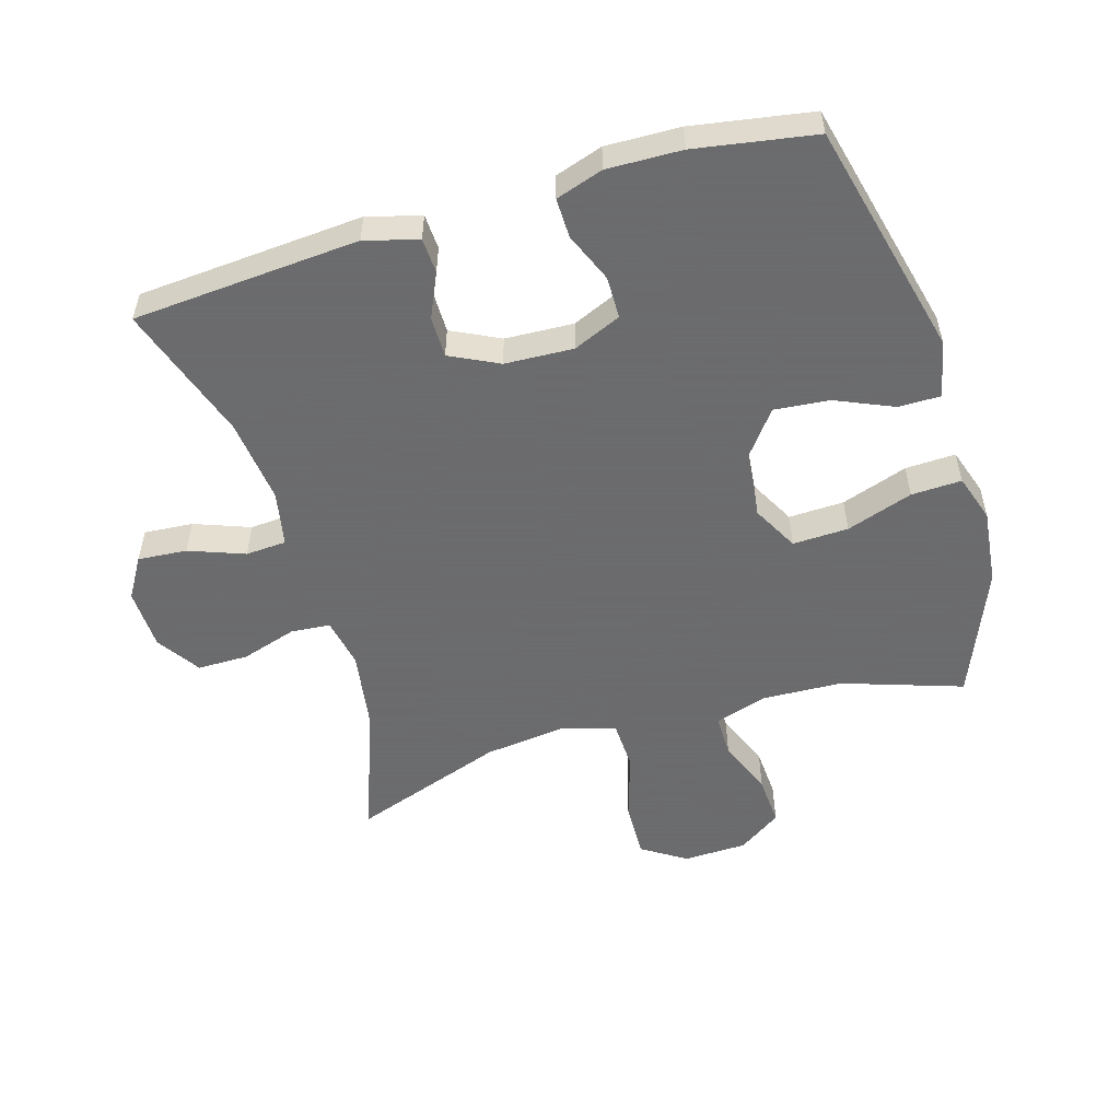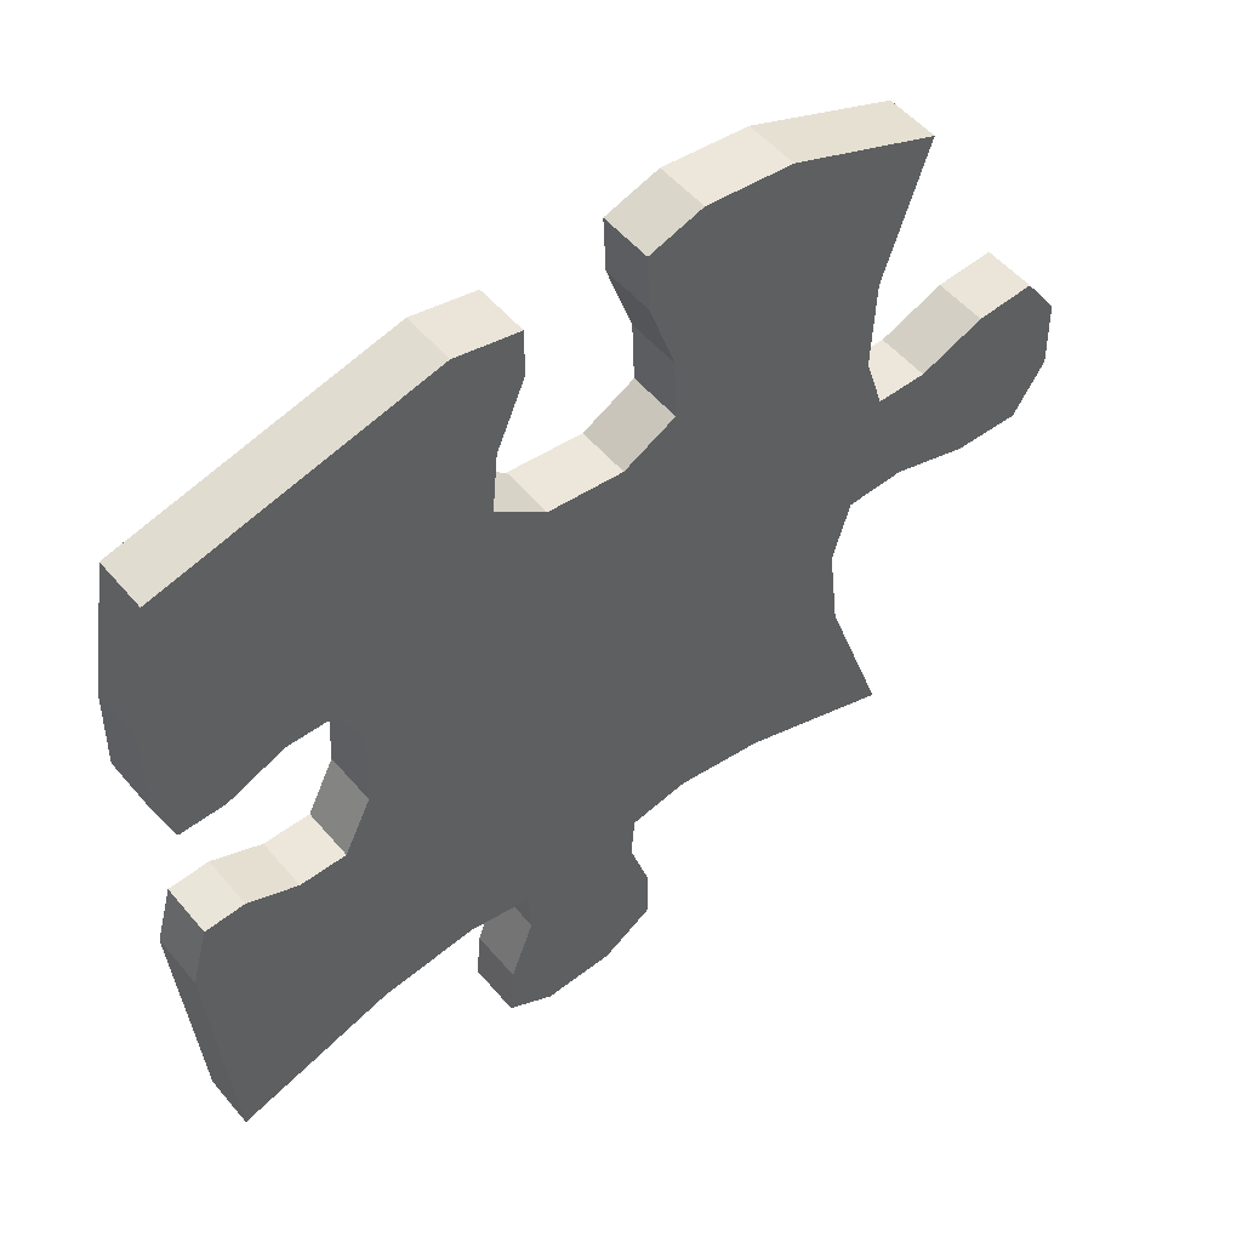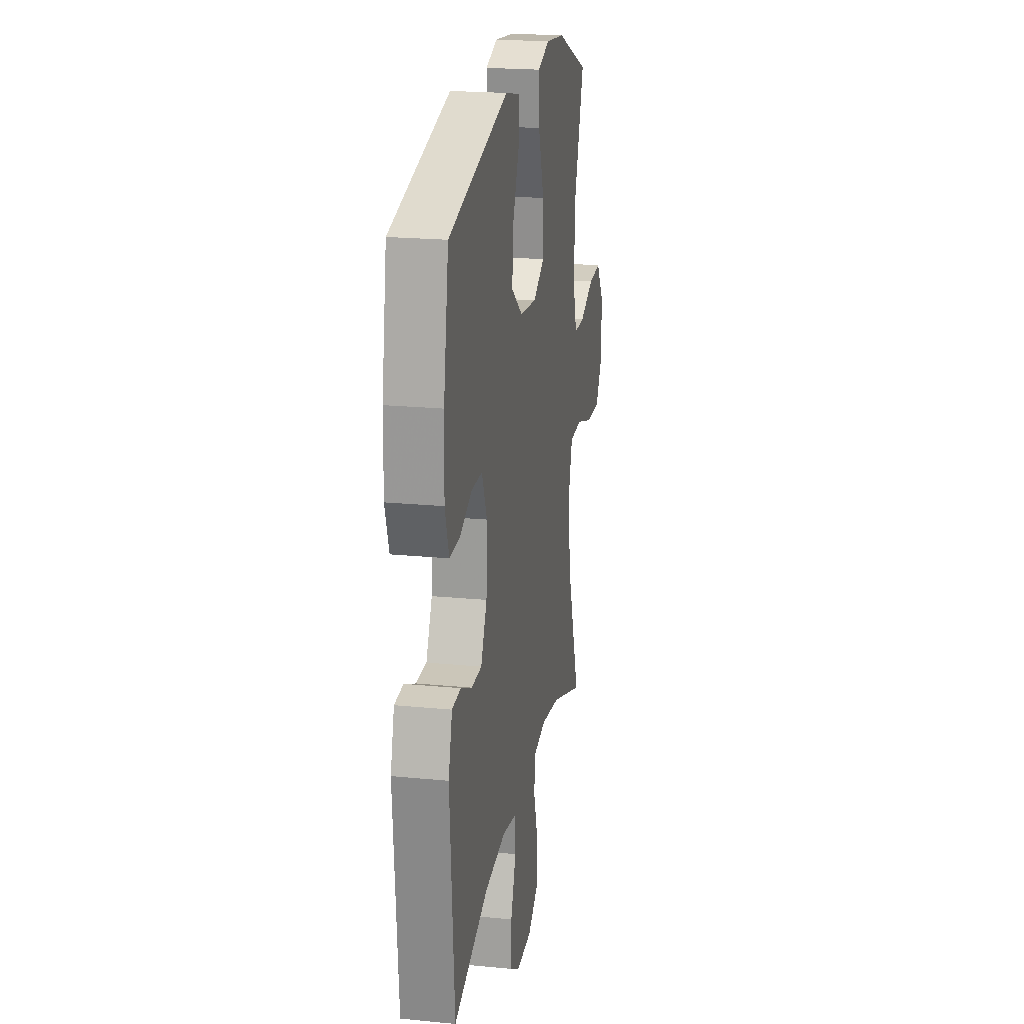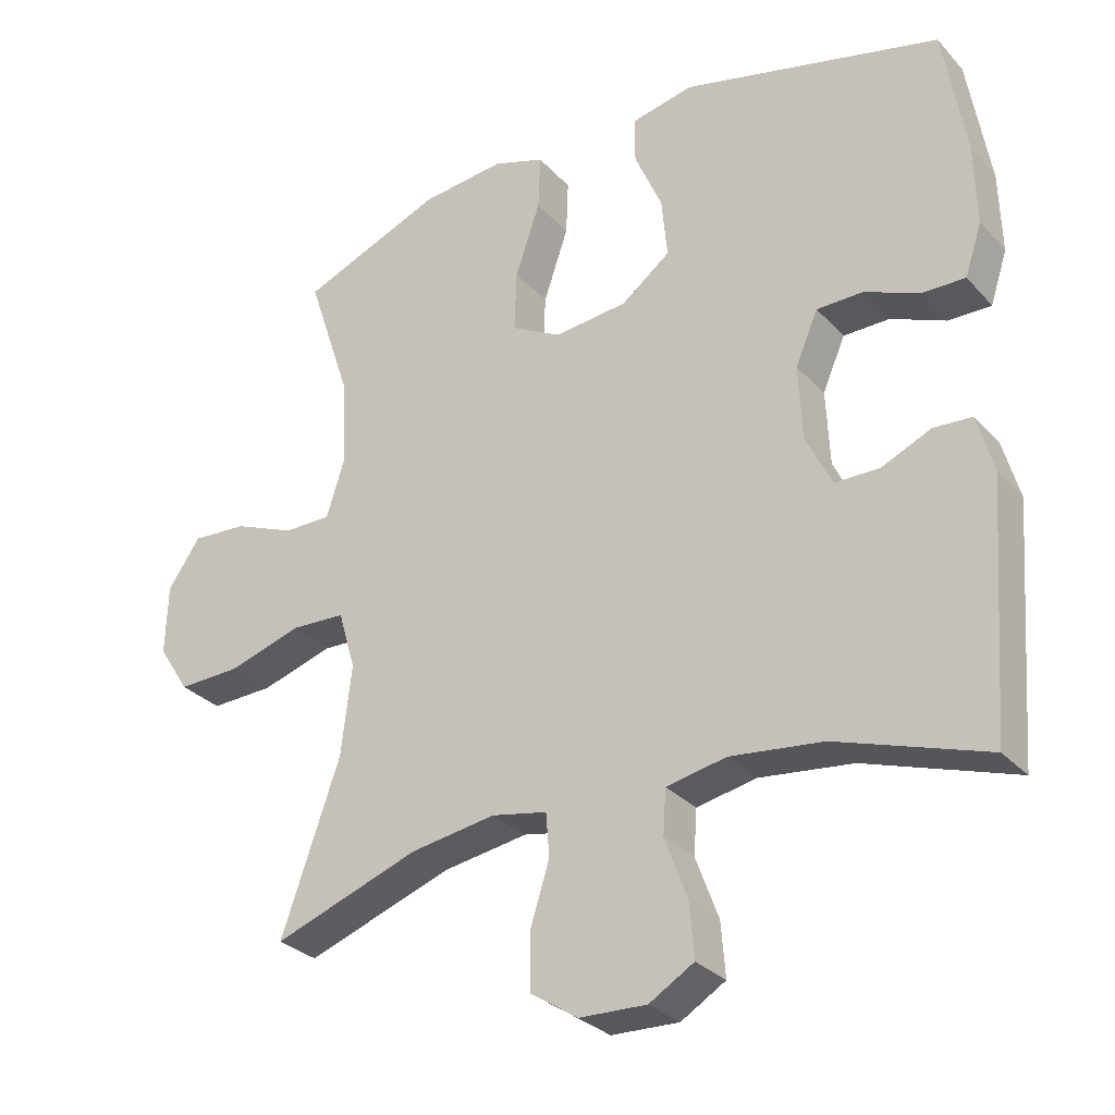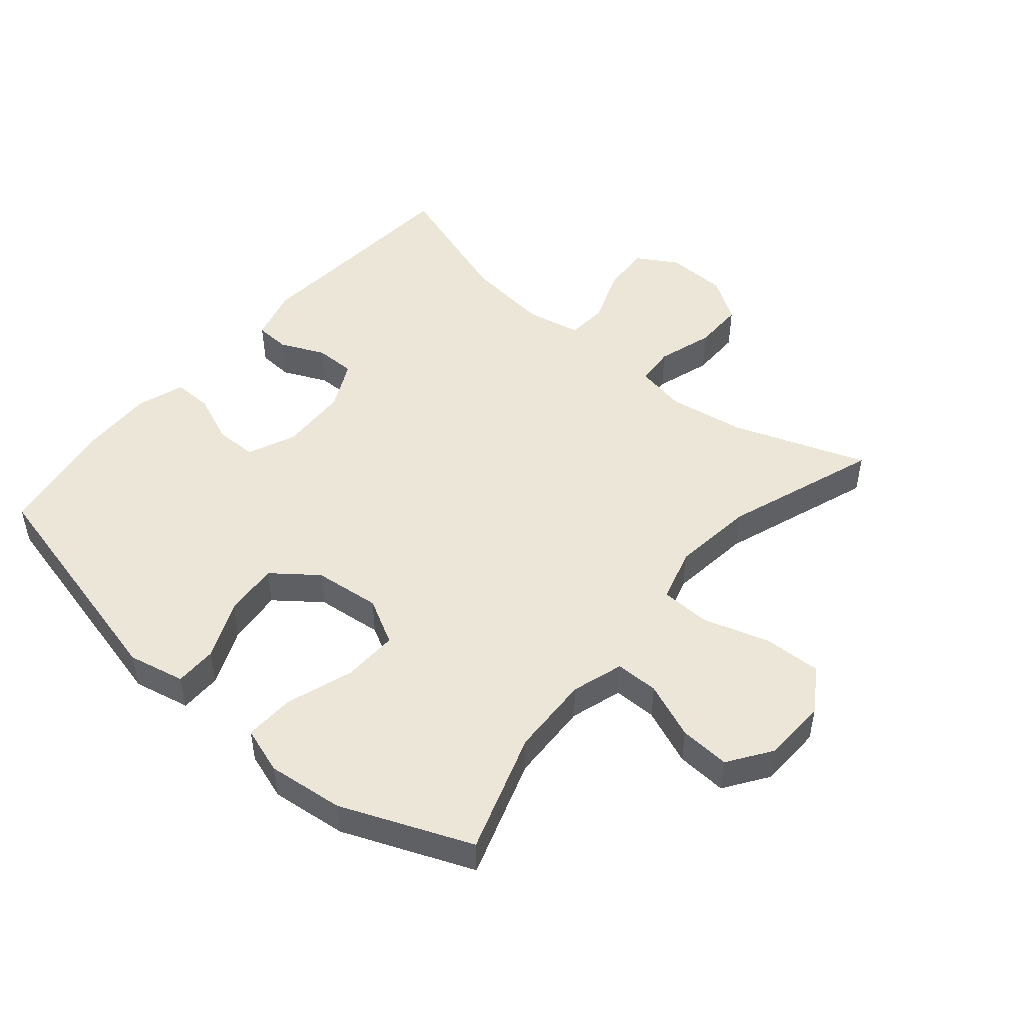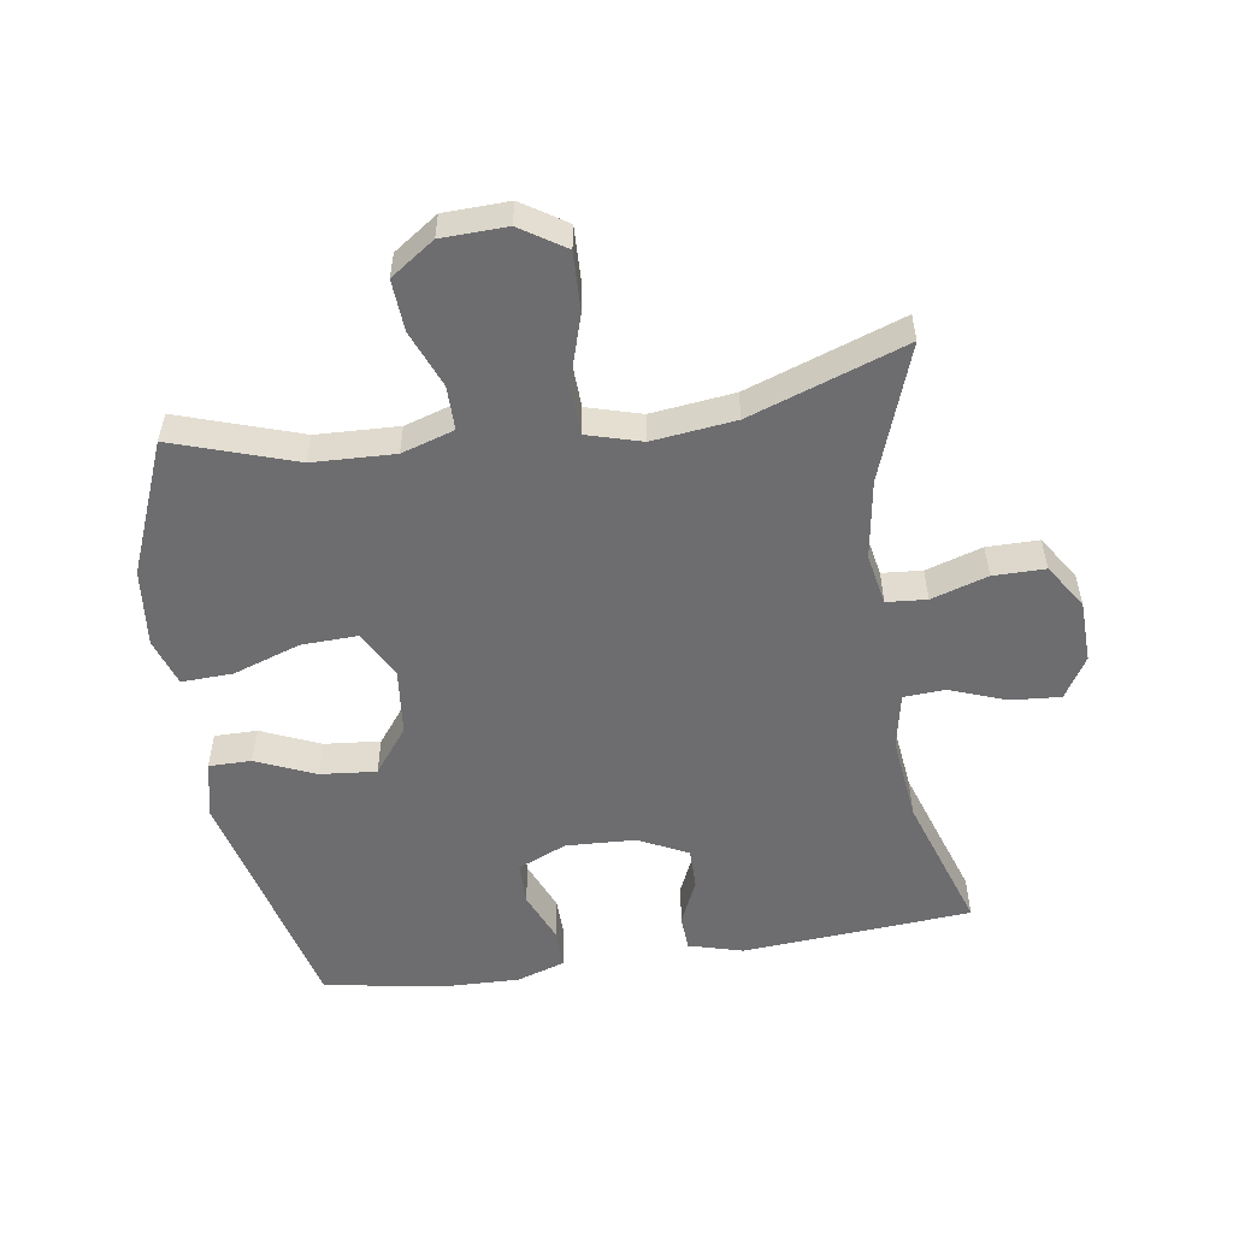
<metadata>
{"format":"obj","ext":"obj","renderer":"f3d","projection":"perspective","resolution":1024,"background":"white","views":[{"elev":-53.5,"azim":-73.4,"up":"+Y"},{"elev":52.5,"azim":-39.0,"up":"+Z"},{"elev":21.0,"azim":-80.0,"up":"+Z"},{"elev":-29.6,"azim":-146.4,"up":"+Z"},{"elev":48.7,"azim":40.3,"up":"+Y"},{"elev":-54.1,"azim":98.7,"up":"+Y"}]}
</metadata>
<code>
v 0.5 0.07 -0.5
v 0.294 0.07 -0.426
v 0.174 0.07 -0.407
v 0.096 0.07 -0.422
v 0.091 0.07 -0.483
v 0.118 0.07 -0.569
v 0.118 0.07 -0.648
v 0.051 0.07 -0.692
v -0.044 0.07 -0.695
v -0.107 0.07 -0.657
v -0.101 0.07 -0.581
v -0.069 0.07 -0.495
v -0.073 0.07 -0.432
v -0.158 0.07 -0.415
v -0.289 0.07 -0.43
v -0.5 0.07 -0.5
v -0.526 0.07 -0.15
v -0.503 0.07 -0.068
v -0.449 0.07 -0.065
v -0.38 0.07 -0.096
v -0.317 0.07 -0.096
v -0.28 0.07 -0.021
v -0.275 0.07 0.085
v -0.307 0.07 0.159
v -0.372 0.07 0.16
v -0.449 0.07 0.128
v -0.51 0.07 0.127
v -0.534 0.07 0.2
v -0.531 0.07 0.315
v -0.5 0.07 0.5
v -0.135 0.07 0.589
v -0.047 0.07 0.57
v -0.047 0.07 0.505
v -0.086 0.07 0.415
v -0.094 0.07 0.33
v -0.025 0.07 0.277
v 0.078 0.07 0.266
v 0.149 0.07 0.304
v 0.146 0.07 0.39
v 0.111 0.07 0.493
v 0.108 0.07 0.571
v 0.181 0.07 0.595
v 0.299 0.07 0.582
v 0.5 0.07 0.5
v 0.438 0.07 0.314
v 0.433 0.07 0.189
v 0.458 0.07 0.109
v 0.525 0.07 0.109
v 0.612 0.07 0.144
v 0.69 0.07 0.149
v 0.736 0.07 0.082
v 0.739 0.07 -0.017
v 0.695 0.07 -0.085
v 0.606 0.07 -0.082
v 0.503 0.07 -0.05
v 0.426 0.07 -0.053
v 0.402 0.07 -0.136
v 0.417 0.07 -0.263
v 0.5 0 -0.5
v 0.294 0 -0.426
v 0.174 0 -0.407
v 0.096 0 -0.422
v 0.091 0 -0.483
v 0.118 0 -0.569
v 0.118 0 -0.648
v 0.051 0 -0.692
v -0.044 0 -0.695
v -0.107 0 -0.657
v -0.101 0 -0.581
v -0.069 0 -0.495
v -0.073 0 -0.432
v -0.158 0 -0.415
v -0.289 0 -0.43
v -0.5 0 -0.5
v -0.526 0 -0.15
v -0.503 0 -0.068
v -0.449 0 -0.065
v -0.38 0 -0.096
v -0.317 0 -0.096
v -0.28 0 -0.021
v -0.275 0 0.085
v -0.307 0 0.159
v -0.372 0 0.16
v -0.449 0 0.128
v -0.51 0 0.127
v -0.534 0 0.2
v -0.531 0 0.315
v -0.5 0 0.5
v -0.135 0 0.589
v -0.047 0 0.57
v -0.047 0 0.505
v -0.086 0 0.415
v -0.094 0 0.33
v -0.025 0 0.277
v 0.078 0 0.266
v 0.149 0 0.304
v 0.146 0 0.39
v 0.111 0 0.493
v 0.108 0 0.571
v 0.181 0 0.595
v 0.299 0 0.582
v 0.5 0 0.5
v 0.438 0 0.314
v 0.433 0 0.189
v 0.458 0 0.109
v 0.525 0 0.109
v 0.612 0 0.144
v 0.69 0 0.149
v 0.736 0 0.082
v 0.739 0 -0.017
v 0.695 0 -0.085
v 0.606 0 -0.082
v 0.503 0 -0.05
v 0.426 0 -0.053
v 0.402 0 -0.136
v 0.417 0 -0.263
f 52 53 54 55
f 52 55 56
f 51 52 56
f 48 49 50 51
f 47 48 51 56
f 46 47 56 57
f 42 43 44 45
f 42 45 46 57
f 39 40 41 42
f 38 39 42 57
f 31 32 33 34
f 31 34 35
f 30 31 35
f 29 30 35 36
f 25 26 27 28
f 24 25 28 29
f 17 18 19 20
f 15 16 17 20
f 14 15 20 21
f 13 14 21 22
f 9 10 11 12
f 9 12 13
f 8 9 13
f 5 6 7 8
f 4 5 8 13
f 3 4 13 22
f 58 1 2
f 37 38 57 58
f 24 29 36 37
f 23 24 37 58
f 22 23 58
f 2 3 22 58
f 113 112 111 110
f 114 113 110
f 114 110 109
f 109 108 107 106
f 114 109 106 105
f 115 114 105 104
f 103 102 101 100
f 115 104 103 100
f 100 99 98 97
f 115 100 97 96
f 92 91 90 89
f 93 92 89
f 93 89 88
f 94 93 88 87
f 86 85 84 83
f 87 86 83 82
f 78 77 76 75
f 78 75 74 73
f 79 78 73 72
f 80 79 72 71
f 70 69 68 67
f 71 70 67
f 71 67 66
f 66 65 64 63
f 71 66 63 62
f 80 71 62 61
f 60 59 116
f 116 115 96 95
f 95 94 87 82
f 116 95 82 81
f 116 81 80
f 116 80 61 60
f 1 59 60 2
f 2 60 61 3
f 3 61 62 4
f 4 62 63 5
f 5 63 64 6
f 6 64 65 7
f 7 65 66 8
f 8 66 67 9
f 9 67 68 10
f 10 68 69 11
f 11 69 70 12
f 12 70 71 13
f 13 71 72 14
f 14 72 73 15
f 15 73 74 16
f 16 74 75 17
f 17 75 76 18
f 18 76 77 19
f 19 77 78 20
f 20 78 79 21
f 21 79 80 22
f 22 80 81 23
f 23 81 82 24
f 24 82 83 25
f 25 83 84 26
f 26 84 85 27
f 27 85 86 28
f 28 86 87 29
f 29 87 88 30
f 30 88 89 31
f 31 89 90 32
f 32 90 91 33
f 33 91 92 34
f 34 92 93 35
f 35 93 94 36
f 36 94 95 37
f 37 95 96 38
f 38 96 97 39
f 39 97 98 40
f 40 98 99 41
f 41 99 100 42
f 42 100 101 43
f 43 101 102 44
f 44 102 103 45
f 45 103 104 46
f 46 104 105 47
f 47 105 106 48
f 48 106 107 49
f 49 107 108 50
f 50 108 109 51
f 51 109 110 52
f 52 110 111 53
f 53 111 112 54
f 54 112 113 55
f 55 113 114 56
f 56 114 115 57
f 57 115 116 58
f 58 116 59 1

</code>
